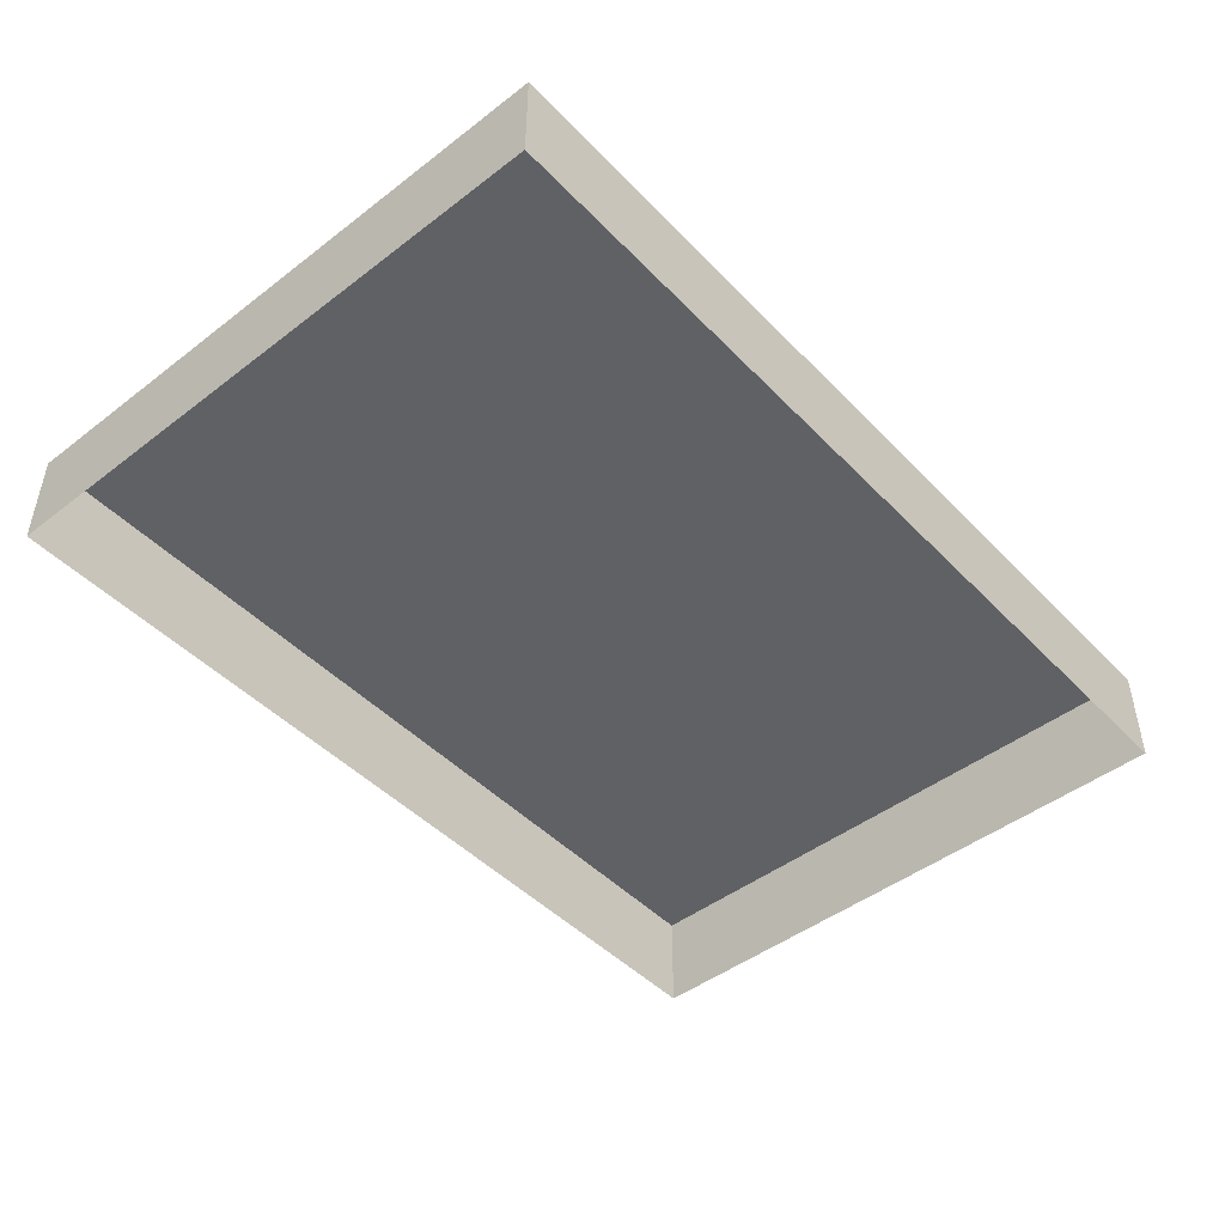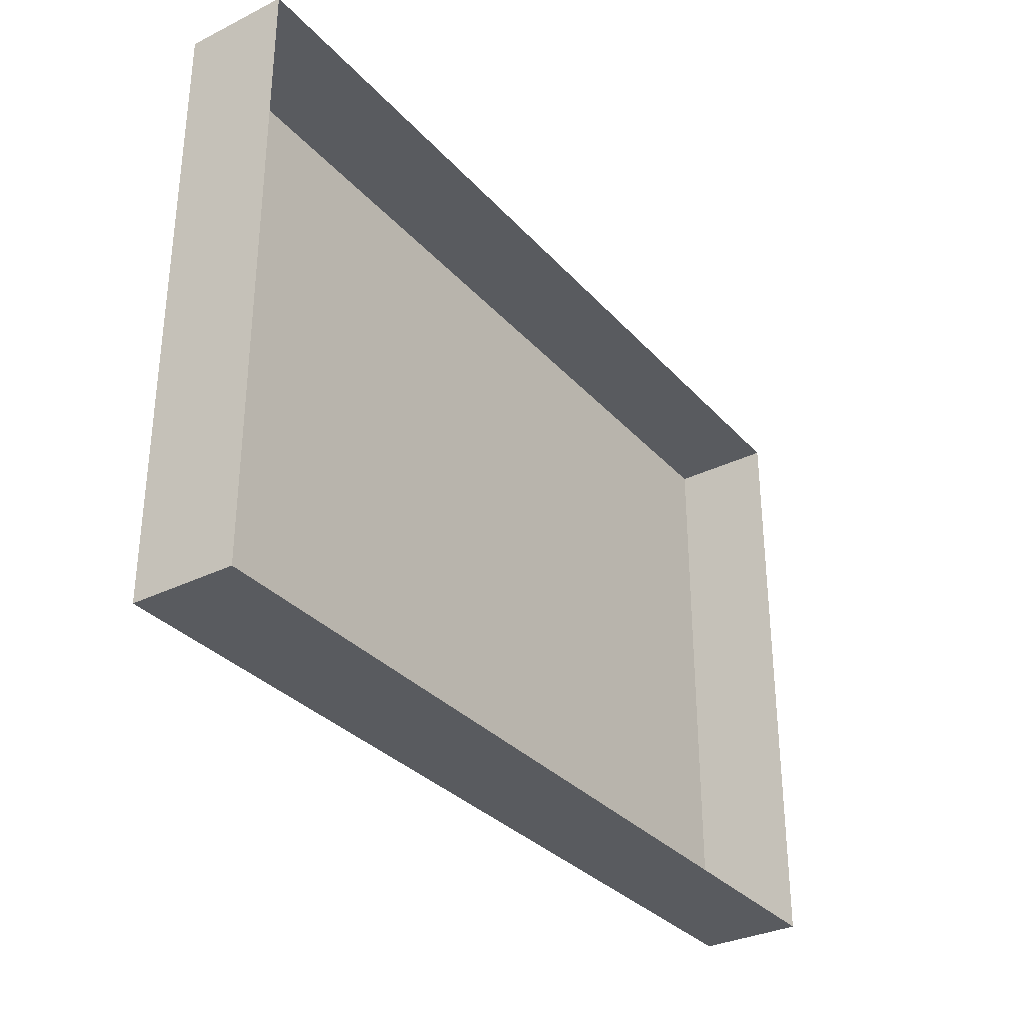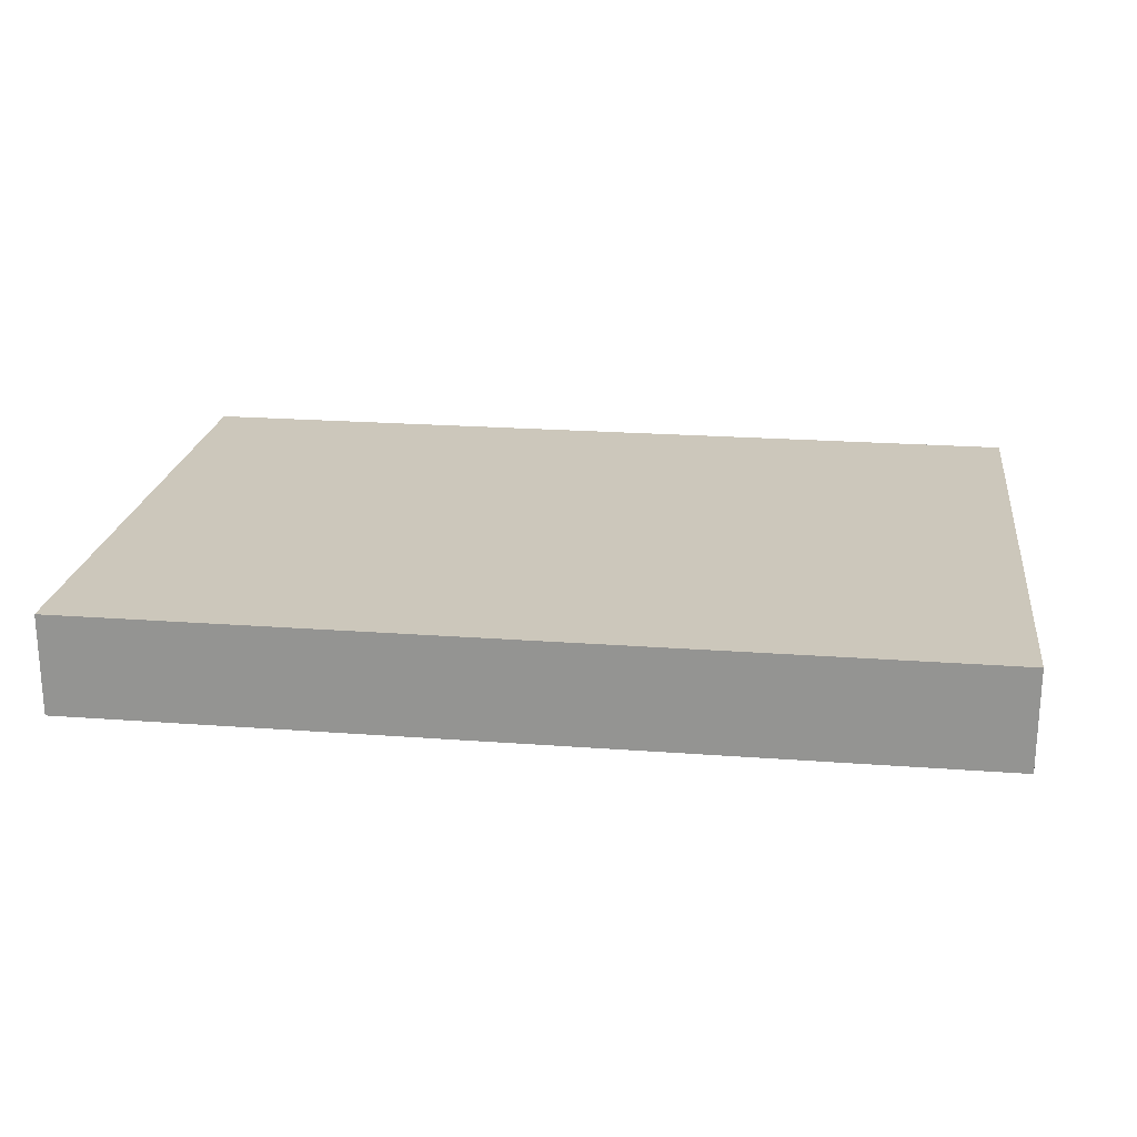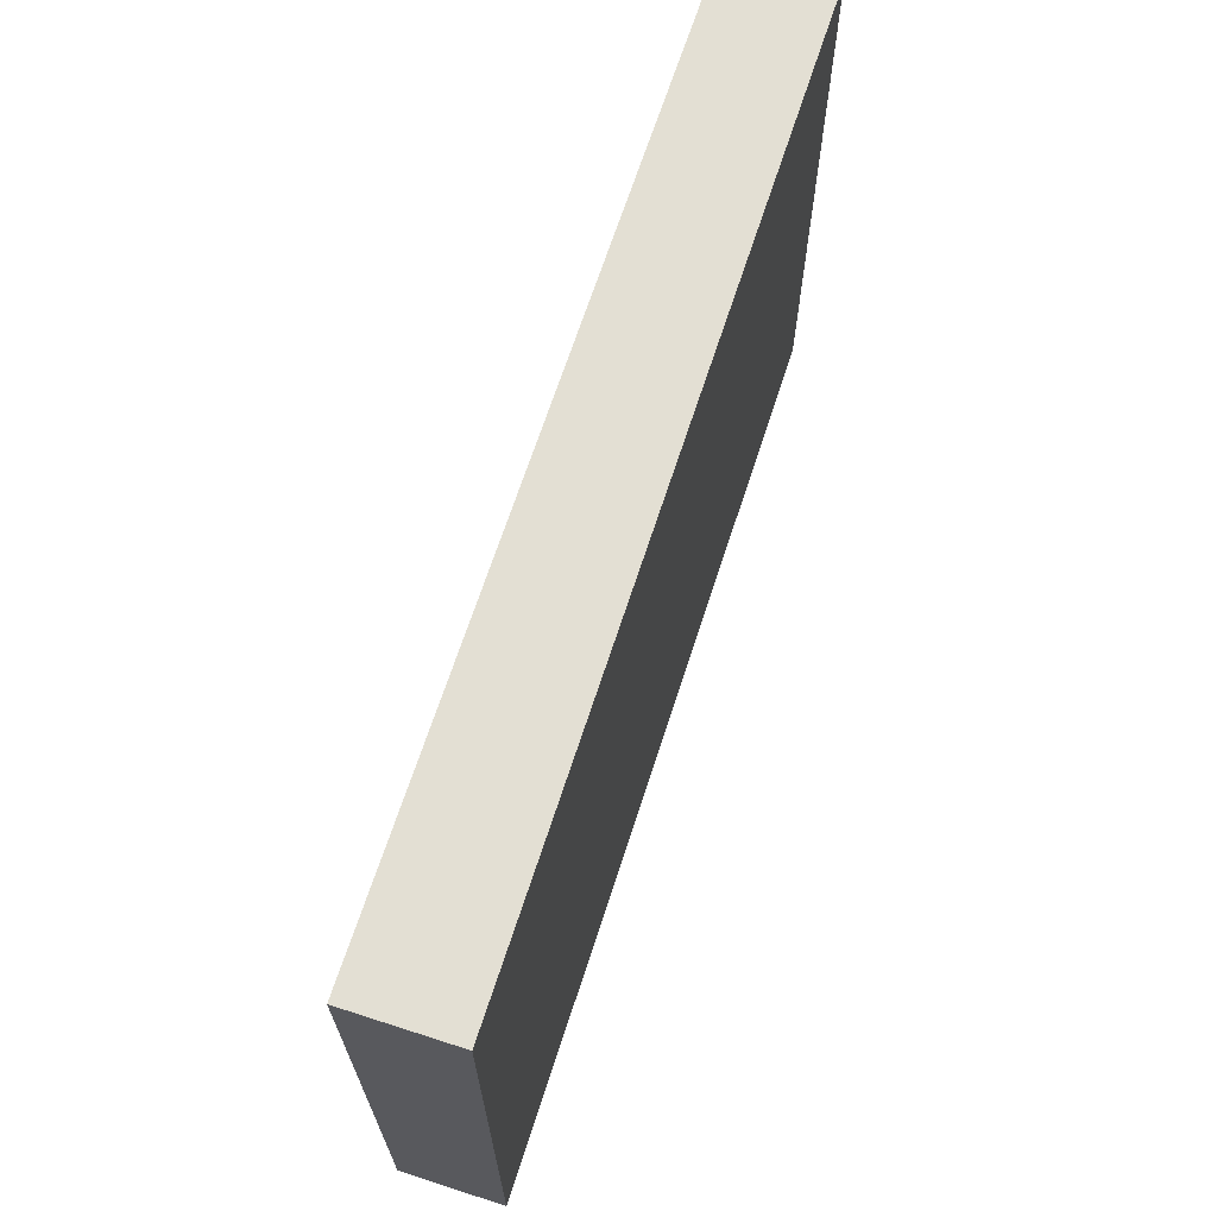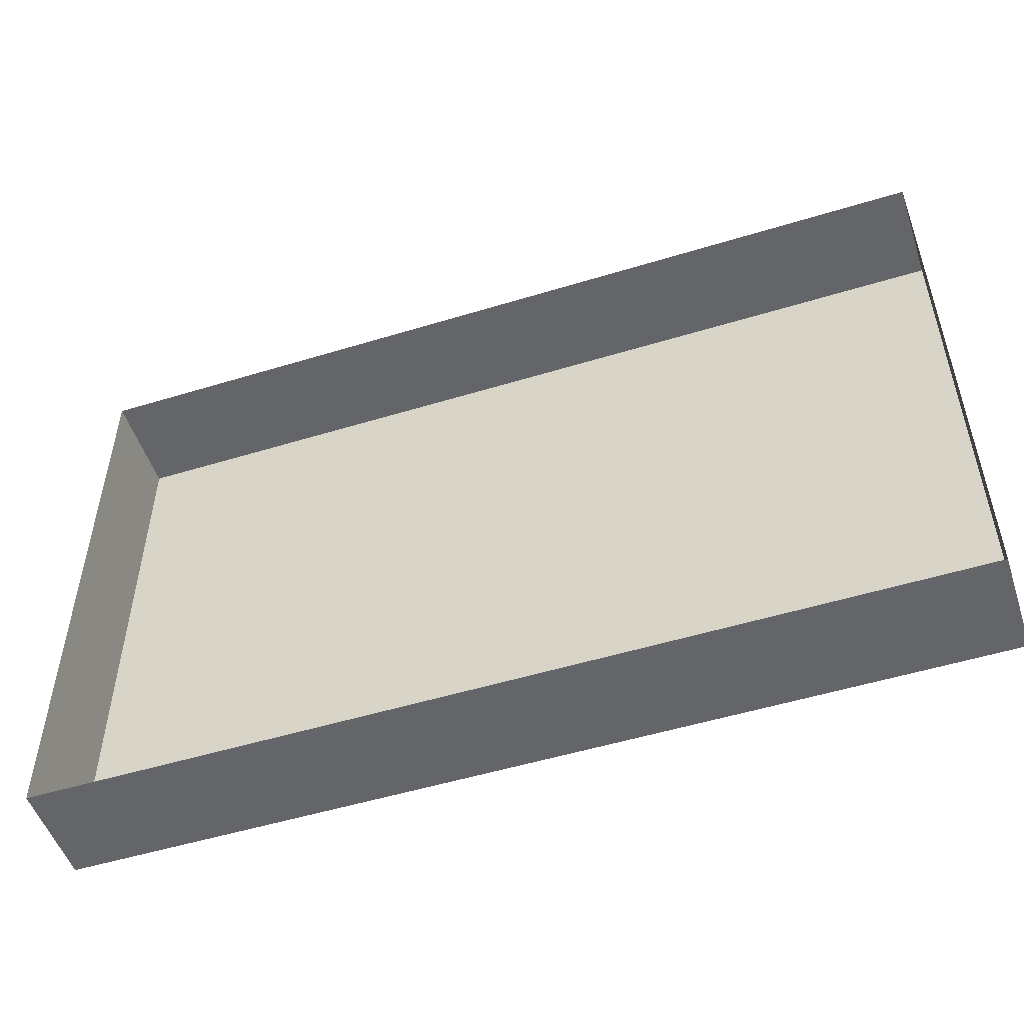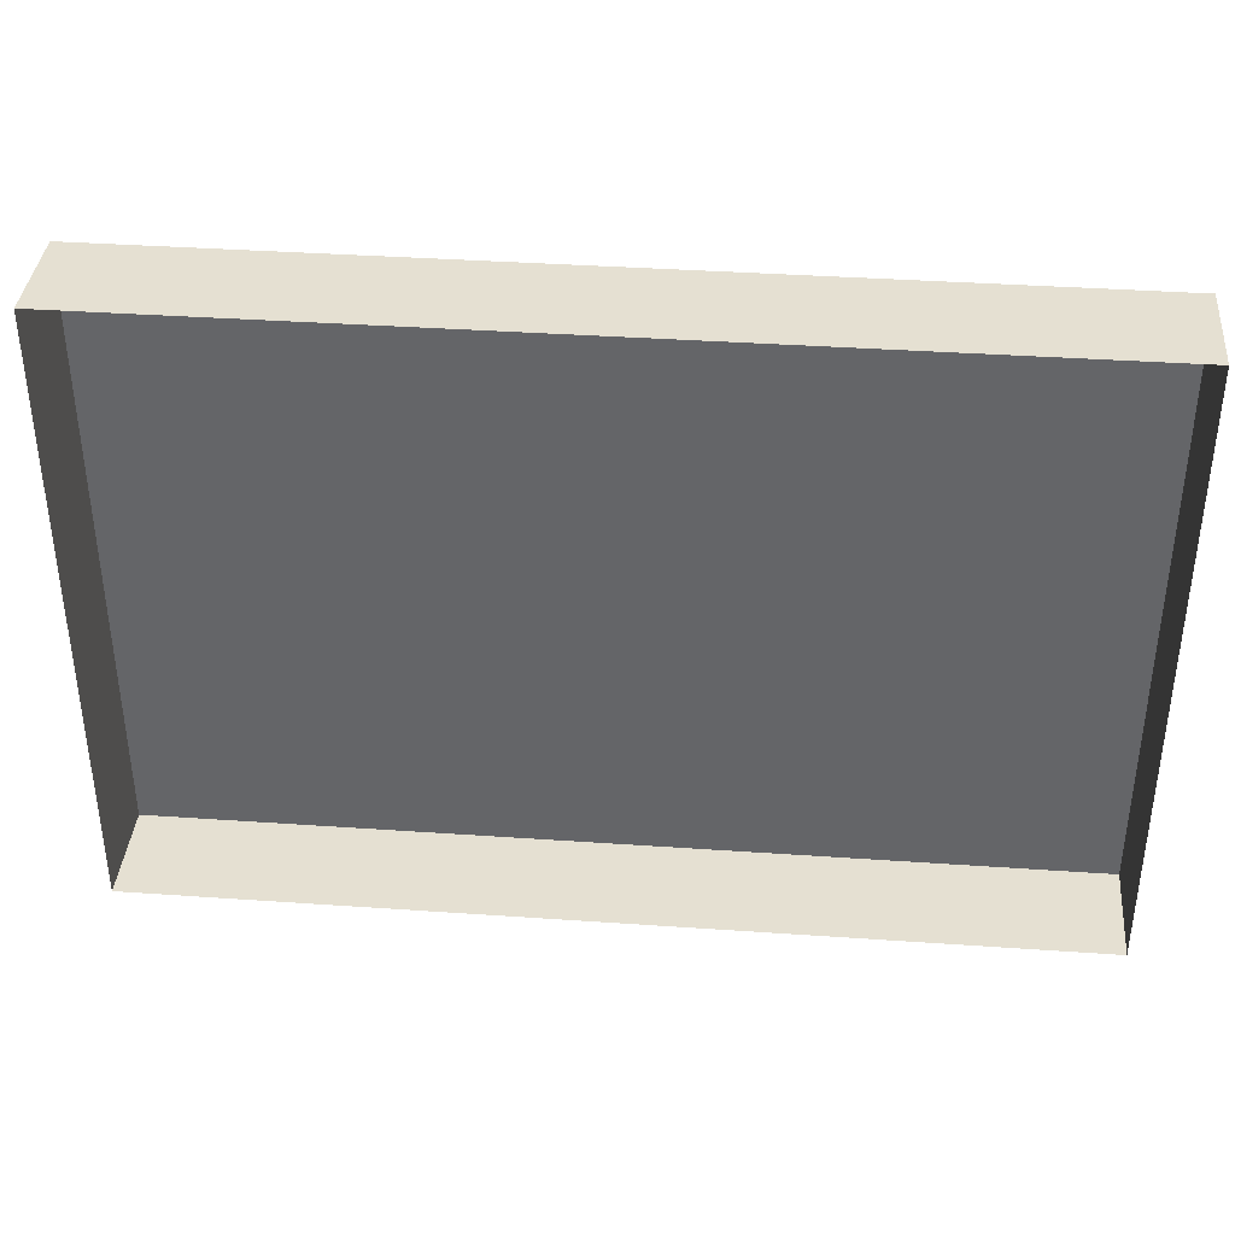
<metadata>
{"format":"obj","ext":"obj","renderer":"f3d","projection":"perspective","resolution":1024,"background":"white","views":[{"elev":-46.7,"azim":131.0,"up":"+Y"},{"elev":-32.4,"azim":-55.5,"up":"+Z"},{"elev":21.7,"azim":-172.5,"up":"+Y"},{"elev":67.1,"azim":107.9,"up":"+Z"},{"elev":-51.5,"azim":18.4,"up":"+Z"},{"elev":37.8,"azim":5.1,"up":"+Z"}]}
</metadata>
<code>
o mesh107/mesh107-geometry#mesh107-geometry
v 0.02268 -0.1549 0.3199
v 0.08222 -0.1616 0.3199
v 0.02268 -0.1616 0.3199
v 0.08222 -0.1549 0.3199
v 0.02268 -0.1616 0.3598
v 0.08222 -0.1549 0.3598
v 0.02268 -0.1549 0.3598
v 0.08222 -0.1616 0.3598
f 1 2 3
f 2 1 4
f 3 2 1
f 4 1 2
f 5 1 3
f 3 1 5
f 1 6 4
f 4 6 1
f 6 2 4
f 4 2 6
f 1 5 7
f 7 5 1
f 6 1 7
f 7 1 6
f 2 6 8
f 8 6 2
f 5 6 7
f 7 6 5
f 6 5 8
f 8 5 6

</code>
